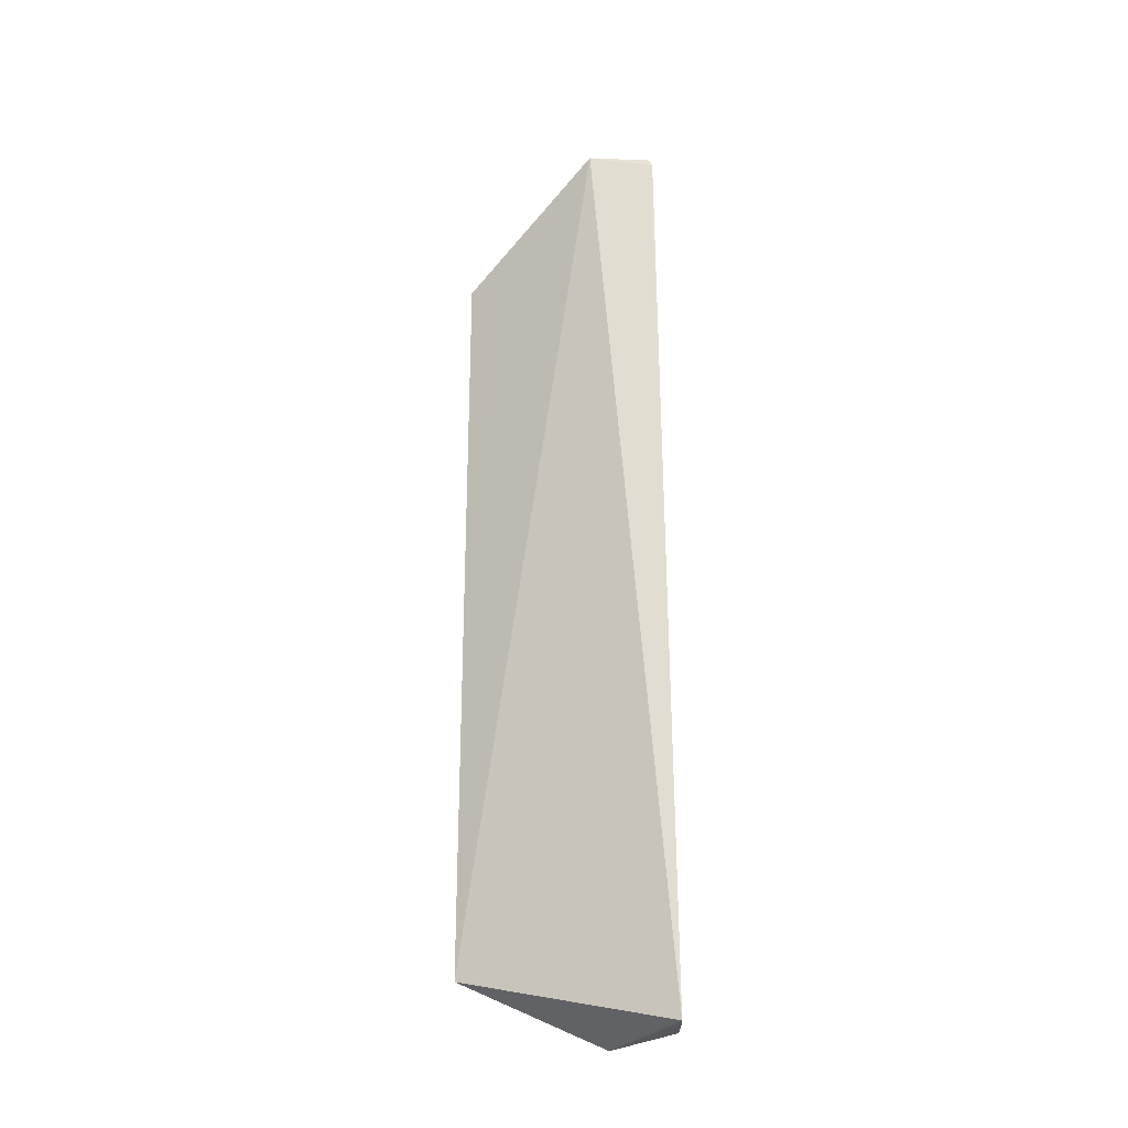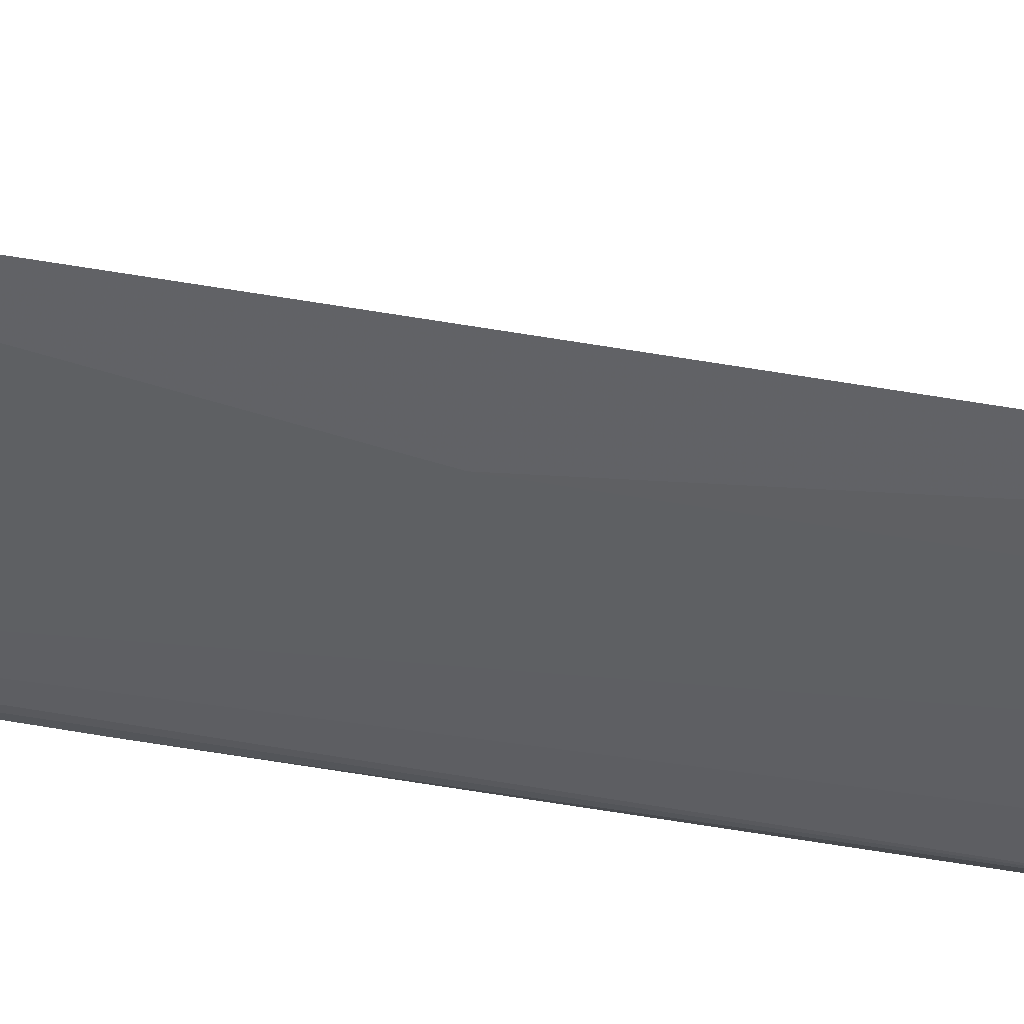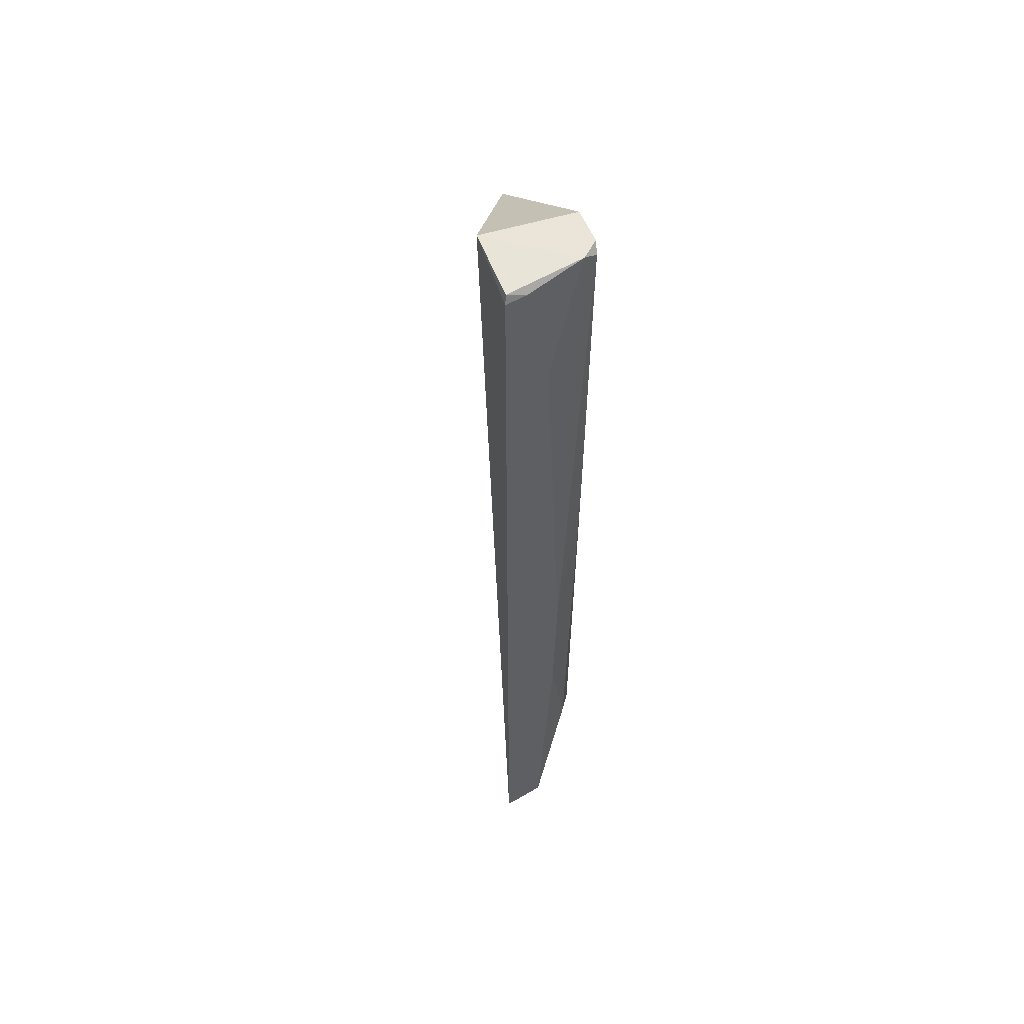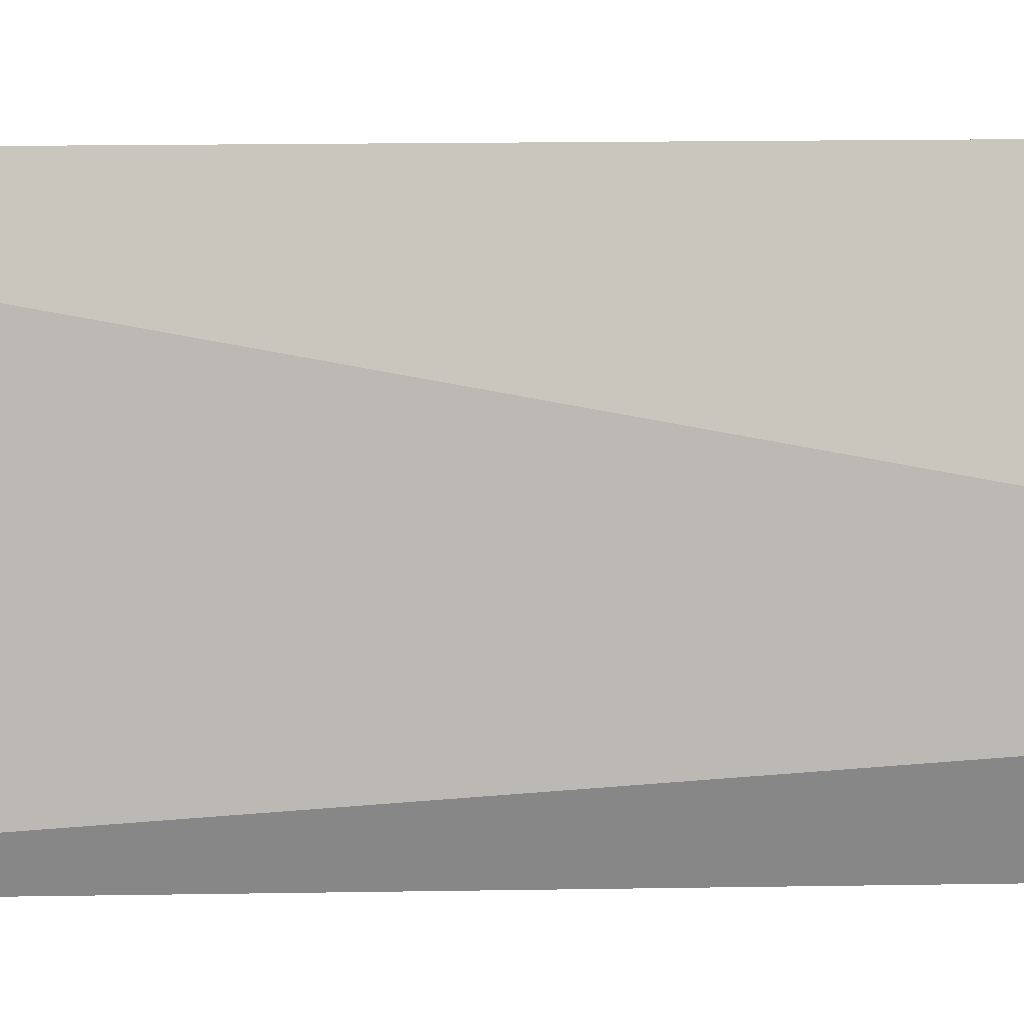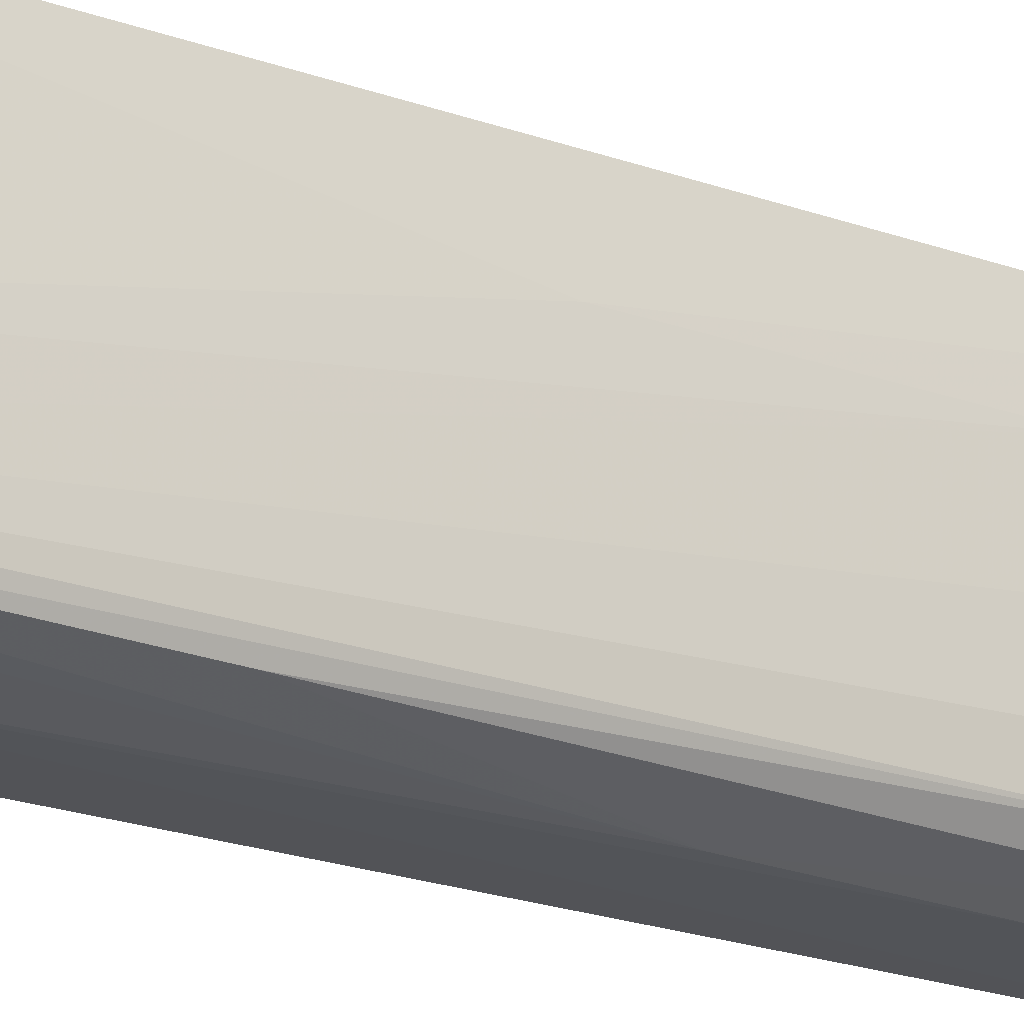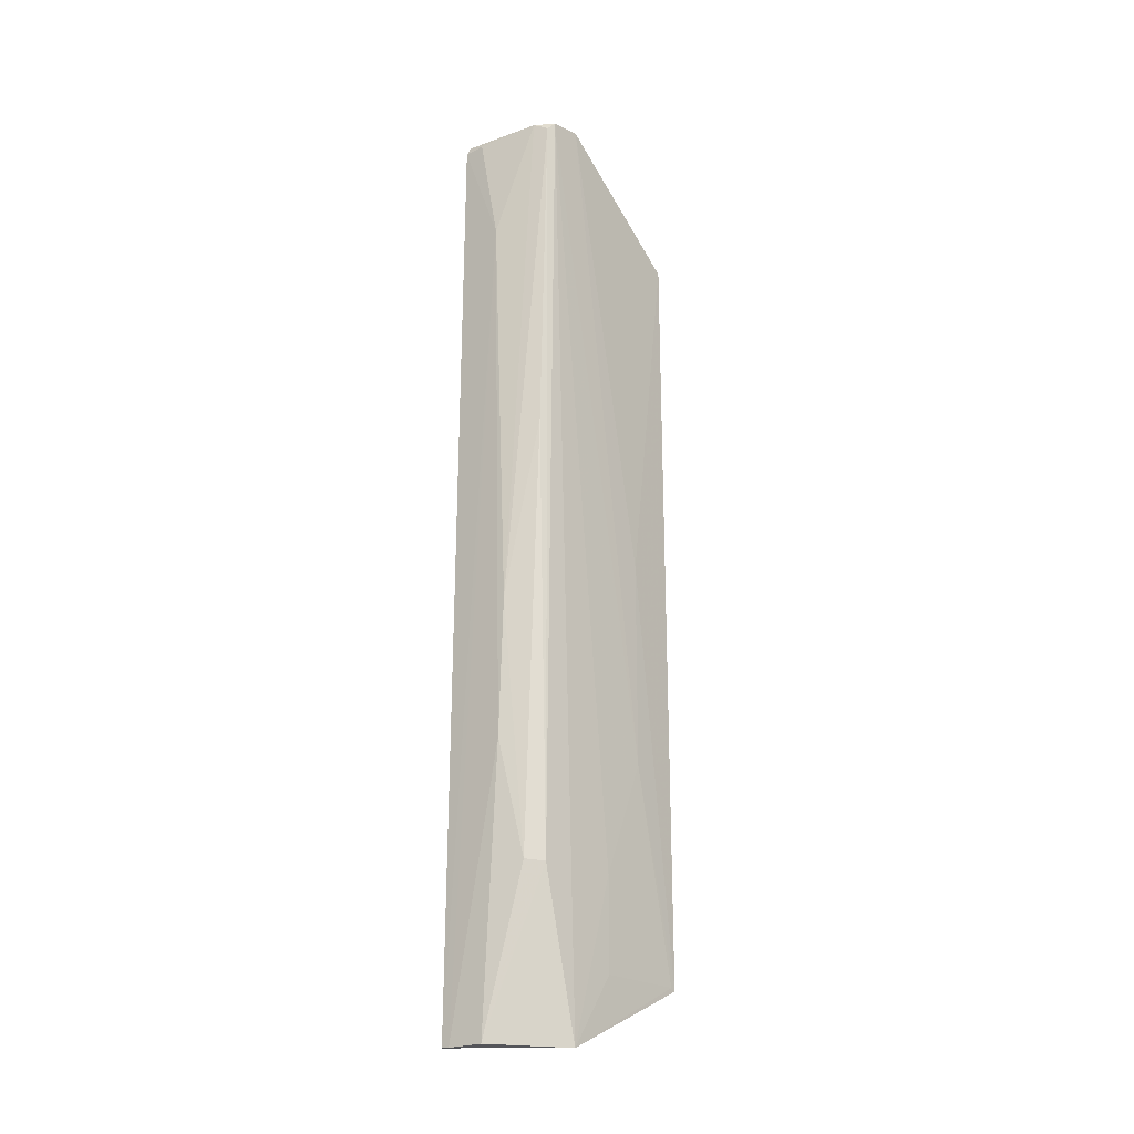
<metadata>
{"format":"obj","ext":"obj","renderer":"f3d","projection":"perspective","resolution":1024,"background":"white","views":[{"elev":-28.2,"azim":97.5,"up":"+Y"},{"elev":43.5,"azim":-77.5,"up":"+Z"},{"elev":54.2,"azim":157.3,"up":"+Y"},{"elev":29.1,"azim":89.1,"up":"+Z"},{"elev":-18.8,"azim":-125.9,"up":"+Z"},{"elev":-22.3,"azim":-136.7,"up":"+Y"}]}
</metadata>
<code>
v -0.0145 0.03752 0.01687
v -0.008089 -0.02633 0.0005124
v -0.00822 0.04568 0.006062
v -0.009655 0.04438 0.001042
v -0.01503 -0.01435 0.003211
v -0.008086 0.04426 0.0008935
v -0.01544 0.04528 0.005849
v -0.0147 -0.02135 0.01679
v -0.01249 -0.005548 0.001017
v -0.008239 0.04492 0.001151
v -0.01508 -0.02643 0.006026
v -0.01502 0.009936 0.01285
v -0.01134 -0.02632 0.000987
v -0.01137 0.03577 0.001106
v -0.01427 0.04483 0.00228
v -0.01555 0.04492 0.003357
v -0.01511 -0.01423 0.00942
v -0.008696 -0.02636 0.0005663
v -0.01411 -0.01424 0.001999
v -0.01277 0.004766 0.00112
v -0.01504 -0.02115 0.009493
v -0.01502 -0.005592 0.01284
v -0.01499 0.01872 0.002409
v -0.01473 -0.02114 0.01639
v -0.01536 0.04425 0.002705
f 6 3 2
f 7 1 3
f 8 2 3
f 8 3 1
f 10 6 4
f 10 3 6
f 11 2 8
f 12 8 1
f 12 1 7
f 13 11 5
f 14 6 2
f 14 4 6
f 15 7 3
f 15 3 10
f 15 10 4
f 15 4 14
f 16 5 11
f 16 7 15
f 17 16 11
f 18 13 9
f 18 2 11
f 18 11 13
f 18 14 2
f 18 9 14
f 19 13 5
f 19 9 13
f 20 15 14
f 20 14 9
f 20 9 19
f 21 17 11
f 22 8 12
f 22 12 7
f 22 7 16
f 22 16 17
f 23 19 5
f 23 20 19
f 24 17 21
f 24 22 17
f 24 8 22
f 24 21 11
f 24 11 8
f 25 23 5
f 25 5 16
f 25 16 15
f 25 15 20
f 25 20 23

</code>
